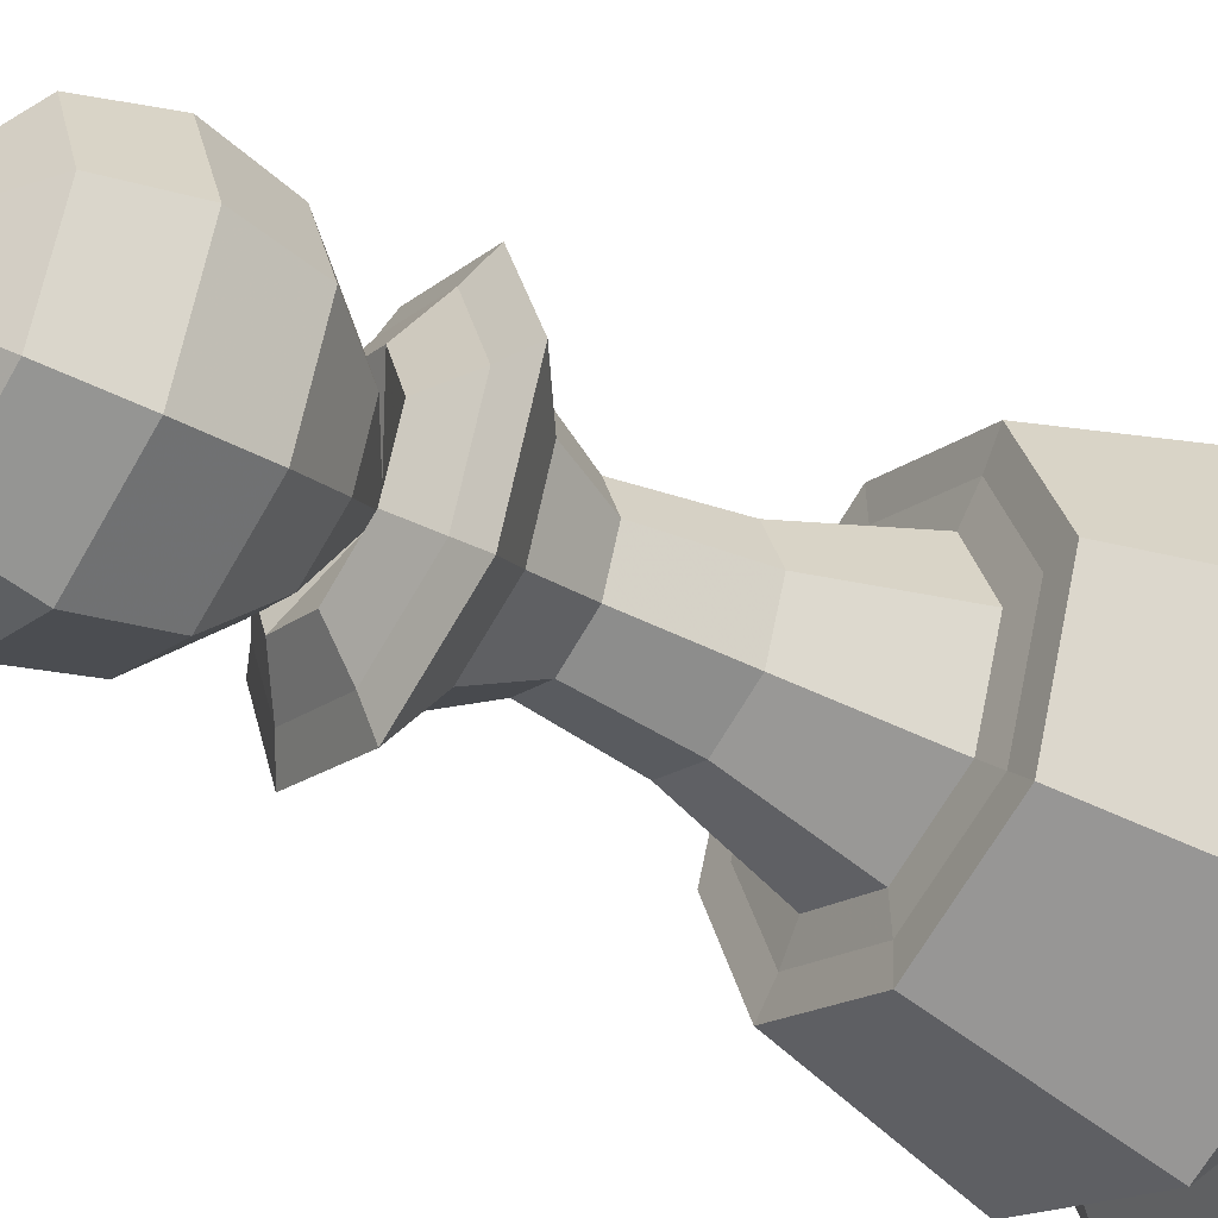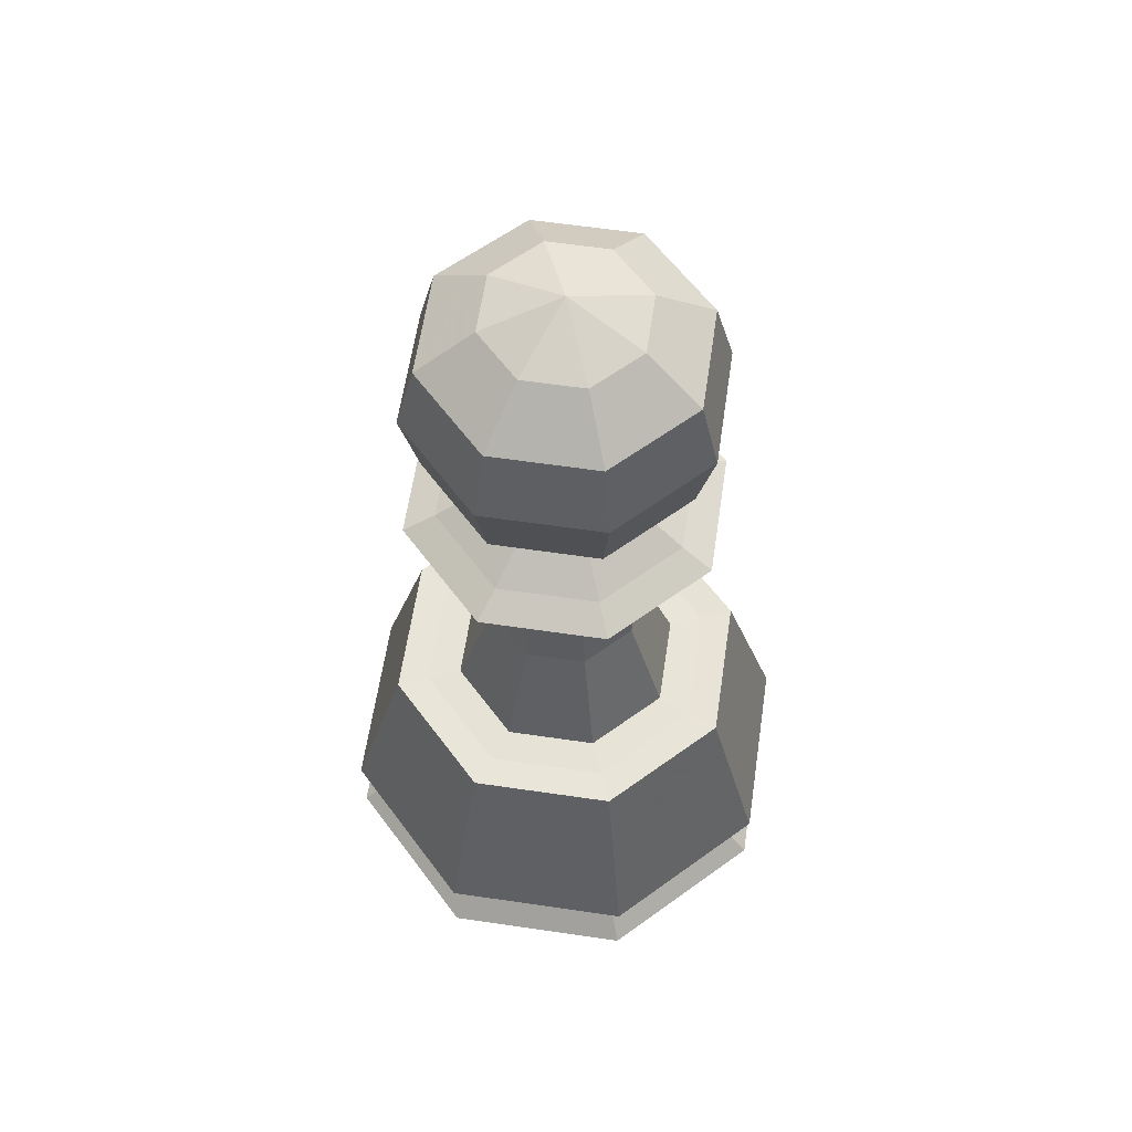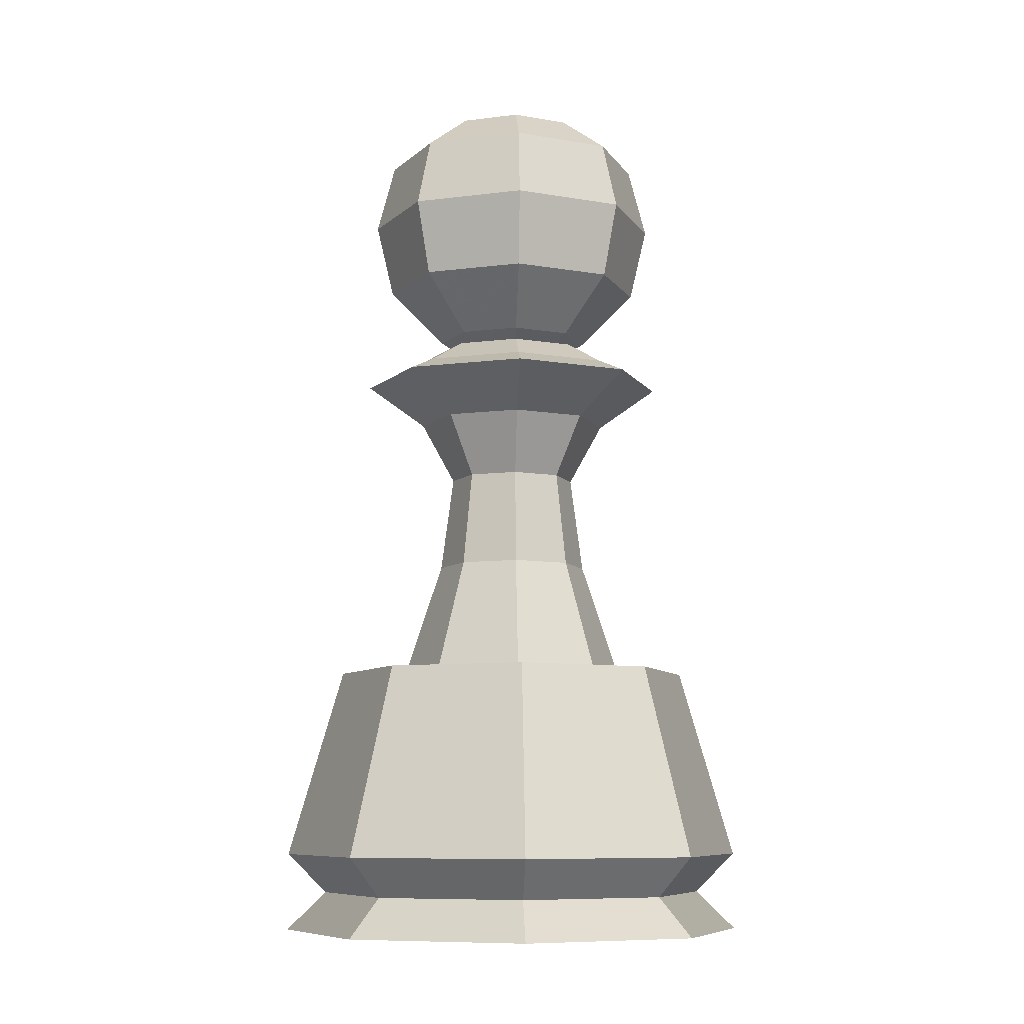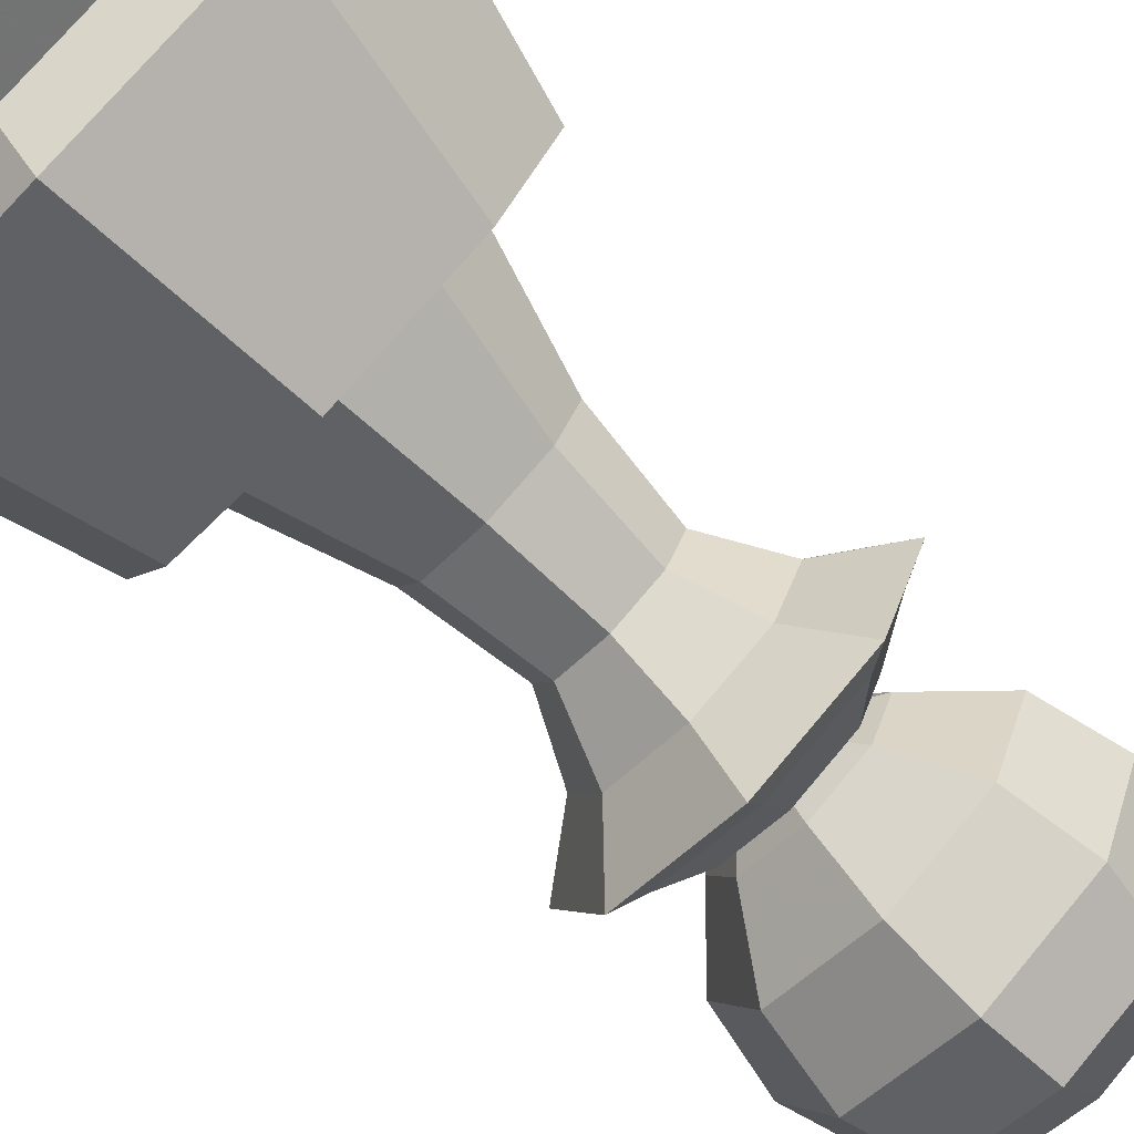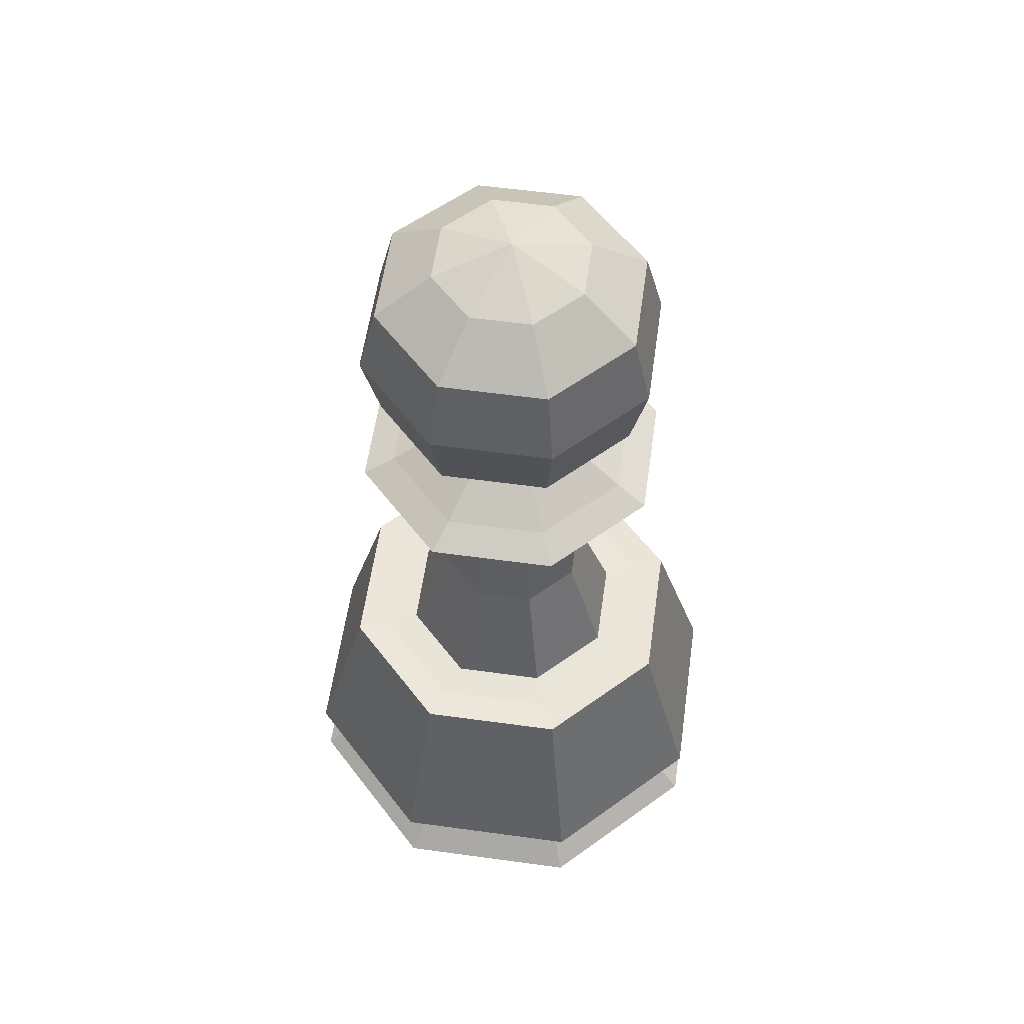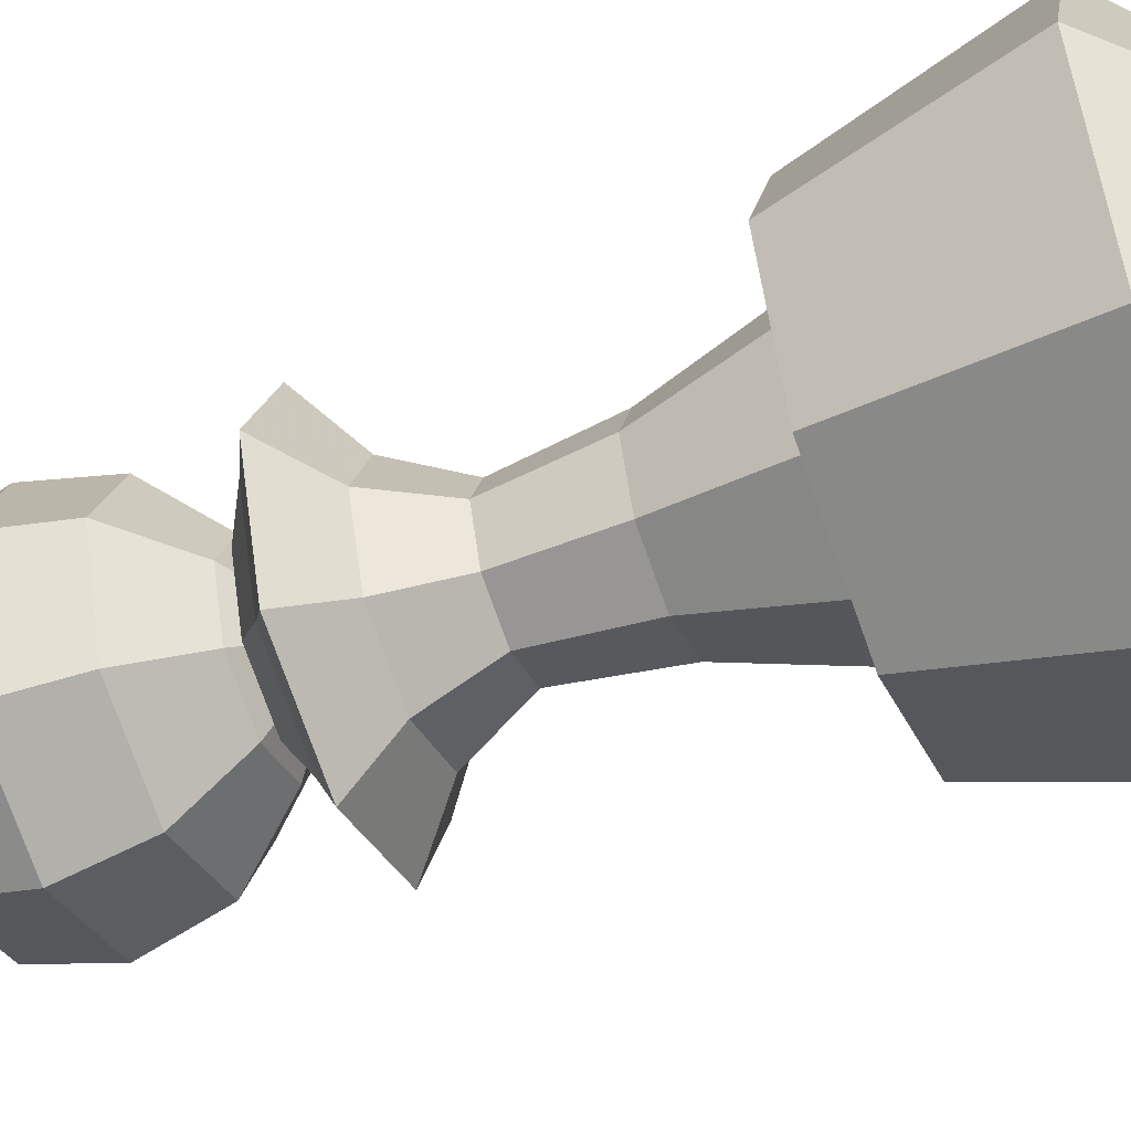
<metadata>
{"format":"obj","ext":"obj","renderer":"f3d","projection":"perspective","resolution":1024,"background":"white","views":[{"elev":-41.2,"azim":-122.6,"up":"+Z"},{"elev":60.9,"azim":-59.0,"up":"+Y"},{"elev":-8.5,"azim":176.9,"up":"+Y"},{"elev":-76.7,"azim":46.0,"up":"+Z"},{"elev":57.4,"azim":120.6,"up":"+Y"},{"elev":-52.9,"azim":-68.6,"up":"+Z"}]}
</metadata>
<code>
v 0.025 0.02801 0.2757
v 0.025 0.1108 0.2757
v 0.06716 0.06866 0.2757
v 0.08372 0.3126 0.2757
v 0.09842 0.02801 0.09842
v 0.09842 0.02801 0.4529
v 0.09842 0.1108 0.09842
v 0.09842 0.1108 0.4529
v 0.1108 0.6438 0.2757
v 0.1178 0.8349 0.2757
v 0.1183 0.3111 0.2757
v 0.1259 0.03102 0.2757
v 0.1282 0.06866 0.1282
v 0.1282 0.06866 0.4231
v 0.1358 0.7568 0.2757
v 0.1369 0.9076 0.2757
v 0.1399 0.3126 0.1399
v 0.1399 0.3126 0.4114
v 0.1439 0.6588 0.2757
v 0.1545 0.3126 0.2757
v 0.1591 0.6438 0.1591
v 0.1591 0.6438 0.3923
v 0.164 0.8349 0.164
v 0.164 0.8349 0.3873
v 0.1644 0.3111 0.1644
v 0.1644 0.3111 0.3869
v 0.1698 0.03102 0.1698
v 0.1698 0.03102 0.3816
v 0.1726 0.5998 0.2757
v 0.1768 0.7568 0.1768
v 0.1768 0.7568 0.3746
v 0.1775 0.9076 0.1775
v 0.1775 0.9076 0.3738
v 0.1825 0.6588 0.1825
v 0.1825 0.6588 0.3688
v 0.1891 0.6844 0.2757
v 0.19 0.3126 0.19
v 0.19 0.3126 0.3614
v 0.1937 0.6984 0.2757
v 0.1945 0.4341 0.2757
v 0.1952 0.9496 0.2757
v 0.2028 0.5998 0.2028
v 0.2028 0.5998 0.3486
v 0.2079 0.5355 0.2757
v 0.2145 0.6844 0.2145
v 0.2145 0.6844 0.3369
v 0.2177 0.6984 0.2177
v 0.2177 0.6984 0.3336
v 0.2183 0.4341 0.2183
v 0.2183 0.4341 0.3331
v 0.2188 0.9496 0.2188
v 0.2188 0.9496 0.3326
v 0.2277 0.5355 0.2277
v 0.2277 0.5355 0.3236
v 0.2704 0.6513 0.2757
v 0.272 0.6513 0.272
v 0.272 0.6513 0.2794
v 0.2757 0.02801 0.025
v 0.2757 0.1108 0.025
v 0.2757 0.06866 0.06716
v 0.2757 0.3126 0.08372
v 0.2757 0.6438 0.1108
v 0.2757 0.8349 0.1178
v 0.2757 0.3111 0.1183
v 0.2757 0.03102 0.1259
v 0.2757 0.7568 0.1358
v 0.2757 0.9076 0.1369
v 0.2757 0.6588 0.1439
v 0.2757 0.3126 0.1545
v 0.2757 0.5998 0.1726
v 0.2757 0.6844 0.1891
v 0.2757 0.6984 0.1937
v 0.2757 0.4341 0.1945
v 0.2757 0.9496 0.1952
v 0.2757 0.5355 0.2079
v 0.2757 0.6513 0.2704
v 0.2757 0.025 0.2757
v 0.2757 0.975 0.2757
v 0.2757 0.6513 0.281
v 0.2757 0.5355 0.3435
v 0.2757 0.9496 0.3562
v 0.2757 0.4341 0.3569
v 0.2757 0.6984 0.3576
v 0.2757 0.6844 0.3623
v 0.2757 0.5998 0.3787
v 0.2757 0.3126 0.3969
v 0.2757 0.6588 0.4074
v 0.2757 0.9076 0.4145
v 0.2757 0.7568 0.4155
v 0.2757 0.03102 0.4255
v 0.2757 0.3111 0.433
v 0.2757 0.8349 0.4336
v 0.2757 0.6438 0.4405
v 0.2757 0.3126 0.4677
v 0.2757 0.06866 0.4842
v 0.2757 0.02801 0.5264
v 0.2757 0.1108 0.5264
v 0.2794 0.6513 0.272
v 0.2794 0.6513 0.2794
v 0.281 0.6513 0.2757
v 0.3236 0.5355 0.2277
v 0.3236 0.5355 0.3236
v 0.3326 0.9496 0.2188
v 0.3326 0.9496 0.3326
v 0.3331 0.4341 0.2183
v 0.3331 0.4341 0.3331
v 0.3336 0.6984 0.2177
v 0.3336 0.6984 0.3336
v 0.3369 0.6844 0.2145
v 0.3369 0.6844 0.3369
v 0.3435 0.5355 0.2757
v 0.3486 0.5998 0.2028
v 0.3486 0.5998 0.3486
v 0.3562 0.9496 0.2757
v 0.3569 0.4341 0.2757
v 0.3576 0.6984 0.2757
v 0.3614 0.3126 0.19
v 0.3614 0.3126 0.3614
v 0.3623 0.6844 0.2757
v 0.3688 0.6588 0.1825
v 0.3688 0.6588 0.3688
v 0.3738 0.9076 0.1775
v 0.3738 0.9076 0.3738
v 0.3746 0.7568 0.1768
v 0.3746 0.7568 0.3746
v 0.3787 0.5998 0.2757
v 0.3816 0.03102 0.1698
v 0.3816 0.03102 0.3816
v 0.3869 0.3111 0.1644
v 0.3869 0.3111 0.3869
v 0.3873 0.8349 0.164
v 0.3873 0.8349 0.3873
v 0.3923 0.6438 0.1591
v 0.3923 0.6438 0.3923
v 0.3969 0.3126 0.2757
v 0.4074 0.6588 0.2757
v 0.4114 0.3126 0.1399
v 0.4114 0.3126 0.4114
v 0.4145 0.9076 0.2757
v 0.4155 0.7568 0.2757
v 0.4231 0.06866 0.1282
v 0.4231 0.06866 0.4231
v 0.4255 0.03102 0.2757
v 0.433 0.3111 0.2757
v 0.4336 0.8349 0.2757
v 0.4405 0.6438 0.2757
v 0.4529 0.02801 0.09842
v 0.4529 0.02801 0.4529
v 0.4529 0.1108 0.09842
v 0.4529 0.1108 0.4529
v 0.4677 0.3126 0.2757
v 0.4842 0.06866 0.2757
v 0.5264 0.02801 0.2757
v 0.5264 0.1108 0.2757
f 1 6 3
f 1 3 13
f 1 13 5
f 1 5 12
f 1 12 28
f 1 28 6
f 2 8 4
f 2 4 17
f 2 17 7
f 2 7 3
f 2 3 14
f 2 14 8
f 3 7 13
f 3 6 14
f 4 8 18
f 4 18 11
f 4 11 25
f 4 25 17
f 5 13 60
f 5 60 58
f 5 58 27
f 5 27 12
f 6 96 14
f 6 28 90
f 6 90 96
f 7 17 61
f 7 61 59
f 7 59 13
f 8 97 18
f 8 14 95
f 8 95 97
f 9 43 22
f 9 22 19
f 9 19 34
f 9 34 21
f 9 21 29
f 9 29 43
f 10 24 16
f 10 16 32
f 10 32 23
f 10 23 15
f 10 15 31
f 10 31 24
f 11 37 25
f 11 18 26
f 11 26 20
f 11 20 37
f 12 27 77
f 12 77 28
f 13 59 60
f 14 96 95
f 15 23 30
f 15 30 39
f 15 39 48
f 15 48 31
f 16 24 33
f 16 33 41
f 16 41 51
f 16 51 32
f 17 25 64
f 17 64 61
f 18 97 94
f 18 94 26
f 19 45 34
f 19 22 35
f 19 35 36
f 19 36 45
f 20 38 40
f 20 40 49
f 20 49 37
f 20 26 38
f 21 34 68
f 21 68 62
f 21 62 42
f 21 42 29
f 22 85 93
f 22 93 35
f 22 43 85
f 23 32 67
f 23 67 63
f 23 63 30
f 24 92 33
f 24 31 89
f 24 89 92
f 25 69 64
f 25 37 69
f 26 94 91
f 26 91 38
f 27 58 65
f 27 65 77
f 28 77 90
f 29 42 44
f 29 44 54
f 29 54 43
f 30 63 66
f 30 66 47
f 30 47 39
f 31 48 83
f 31 83 89
f 32 51 74
f 32 74 67
f 33 92 88
f 33 88 52
f 33 52 41
f 34 71 68
f 34 45 71
f 35 93 87
f 35 87 46
f 35 46 36
f 36 46 55
f 36 55 56
f 36 56 45
f 37 49 73
f 37 73 69
f 38 86 50
f 38 50 40
f 38 91 86
f 39 47 55
f 39 55 57
f 39 57 48
f 40 50 44
f 40 44 53
f 40 53 49
f 41 52 78
f 41 78 51
f 42 62 70
f 42 70 53
f 42 53 44
f 43 54 80
f 43 80 85
f 44 50 54
f 45 56 76
f 45 76 71
f 46 84 57
f 46 57 55
f 46 87 84
f 47 66 72
f 47 72 56
f 47 56 55
f 48 57 79
f 48 79 83
f 49 53 75
f 49 75 73
f 50 82 54
f 50 86 82
f 51 78 74
f 52 81 78
f 52 88 81
f 53 70 75
f 54 82 80
f 56 72 76
f 57 84 79
f 58 60 141
f 58 141 147
f 58 147 65
f 59 61 137
f 59 137 149
f 59 149 60
f 60 149 141
f 61 64 129
f 61 129 137
f 62 68 120
f 62 120 133
f 62 133 70
f 63 67 122
f 63 122 131
f 63 131 66
f 64 117 129
f 64 69 117
f 65 147 127
f 65 127 77
f 66 131 124
f 66 124 72
f 67 74 103
f 67 103 122
f 68 109 120
f 68 71 109
f 69 73 105
f 69 105 117
f 70 133 112
f 70 112 75
f 71 76 98
f 71 98 109
f 72 124 107
f 72 107 76
f 73 75 101
f 73 101 105
f 74 78 103
f 75 112 101
f 76 107 98
f 77 143 128
f 77 128 90
f 77 127 143
f 78 81 104
f 78 104 114
f 78 114 103
f 79 99 83
f 79 84 110
f 79 110 99
f 80 102 85
f 80 82 106
f 80 106 102
f 81 88 123
f 81 123 104
f 82 86 118
f 82 118 106
f 83 108 89
f 83 99 108
f 84 87 121
f 84 121 110
f 85 113 93
f 85 102 113
f 86 91 130
f 86 130 118
f 87 93 134
f 87 134 121
f 88 132 123
f 88 92 132
f 89 125 92
f 89 108 125
f 90 128 96
f 91 94 138
f 91 138 130
f 92 125 132
f 93 113 134
f 94 97 150
f 94 150 138
f 95 142 97
f 95 96 148
f 95 148 142
f 96 128 148
f 97 142 150
f 98 107 116
f 98 116 100
f 98 100 109
f 99 100 108
f 99 110 119
f 99 119 100
f 100 116 108
f 100 119 109
f 101 112 126
f 101 126 111
f 101 111 105
f 102 111 113
f 102 106 115
f 102 115 111
f 103 114 122
f 104 123 139
f 104 139 114
f 105 111 115
f 105 115 117
f 106 118 135
f 106 135 115
f 107 124 140
f 107 140 116
f 108 116 125
f 109 119 120
f 110 121 136
f 110 136 119
f 111 126 113
f 112 133 146
f 112 146 126
f 113 126 134
f 114 139 122
f 115 135 117
f 116 140 125
f 117 135 129
f 118 130 144
f 118 144 135
f 119 136 120
f 120 136 133
f 121 134 146
f 121 146 136
f 122 139 131
f 123 145 139
f 123 132 145
f 124 131 145
f 124 145 140
f 125 140 132
f 126 146 134
f 127 153 143
f 127 147 153
f 128 143 148
f 129 135 144
f 129 144 137
f 130 138 151
f 130 151 144
f 131 139 145
f 132 140 145
f 133 136 146
f 137 144 151
f 137 151 149
f 138 150 154
f 138 154 151
f 141 149 154
f 141 154 152
f 141 152 147
f 142 152 150
f 142 148 153
f 142 153 152
f 143 153 148
f 147 152 153
f 149 151 154
f 150 152 154

</code>
